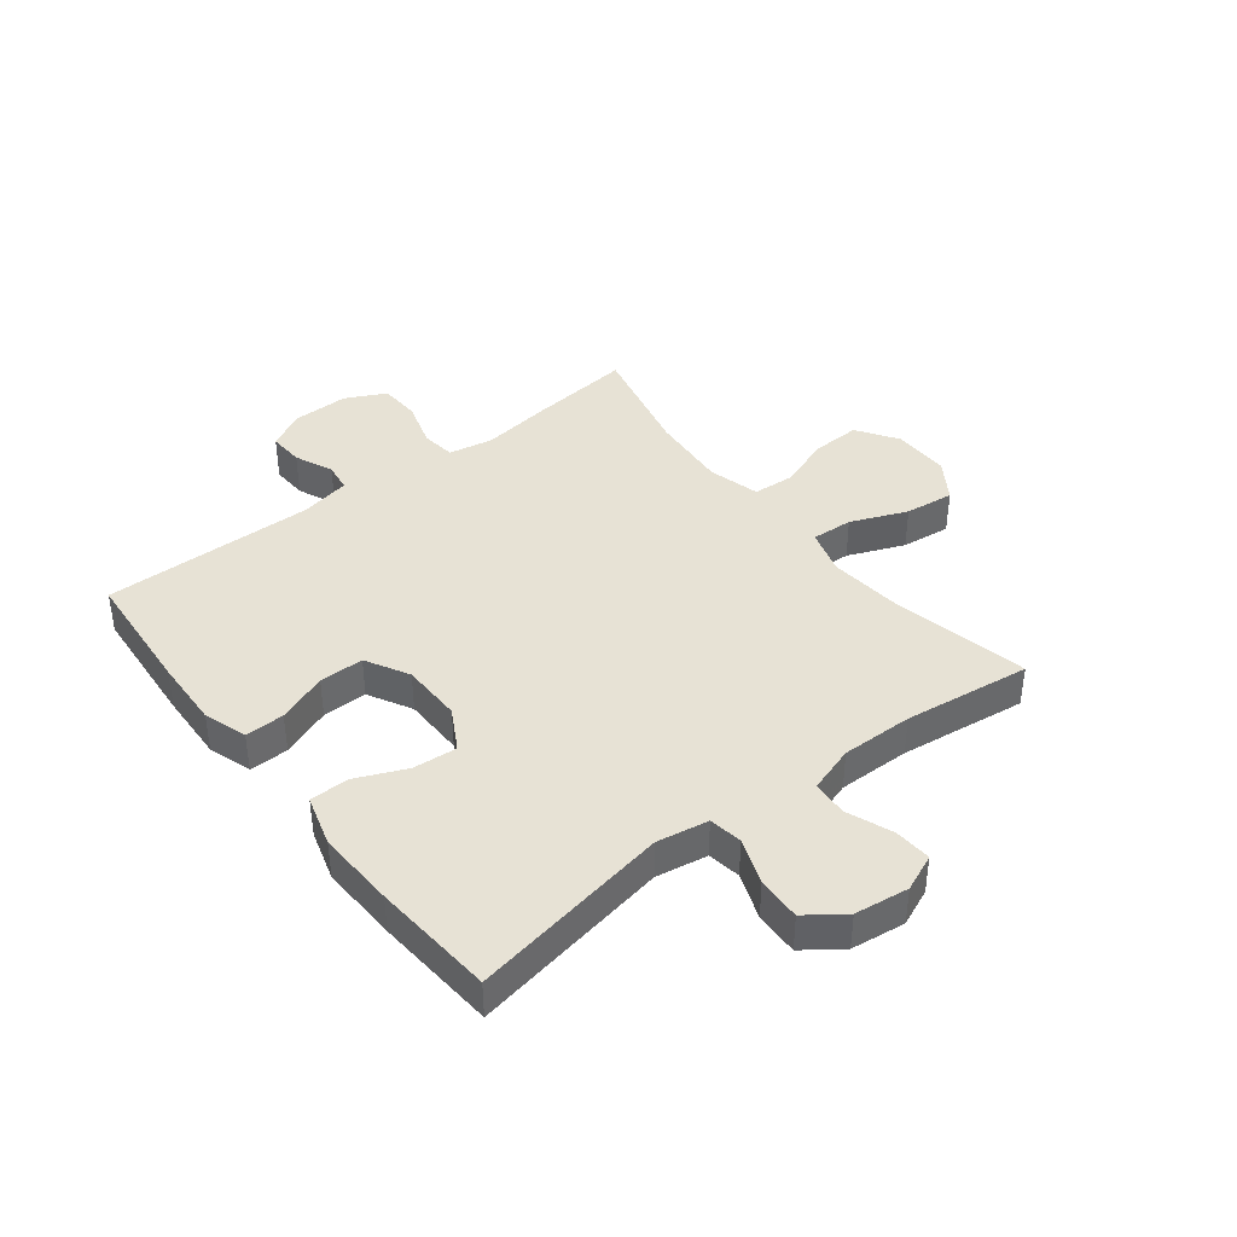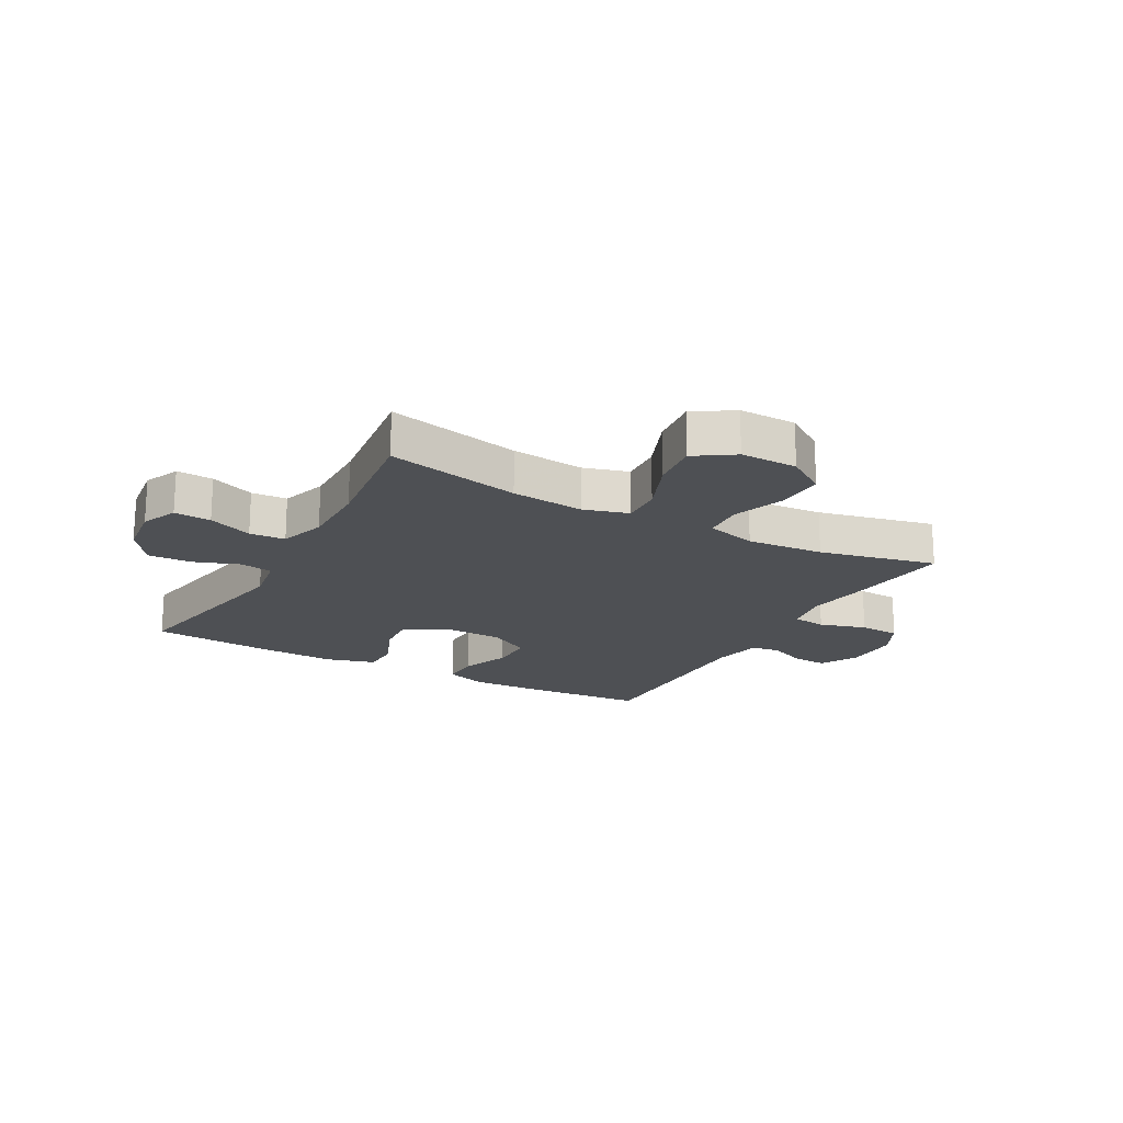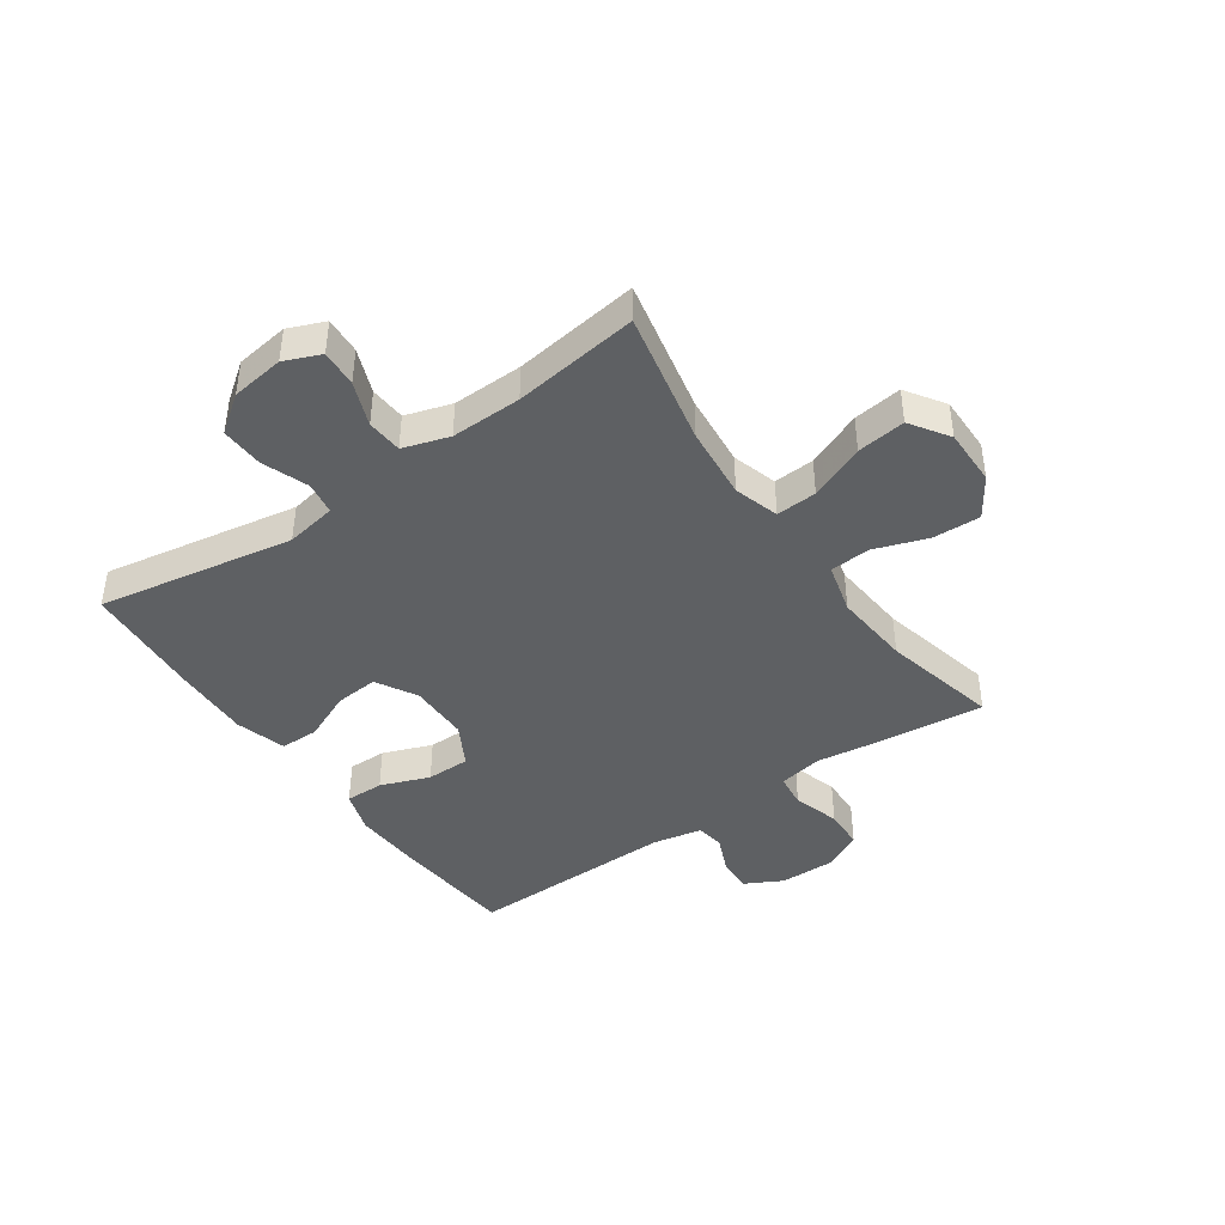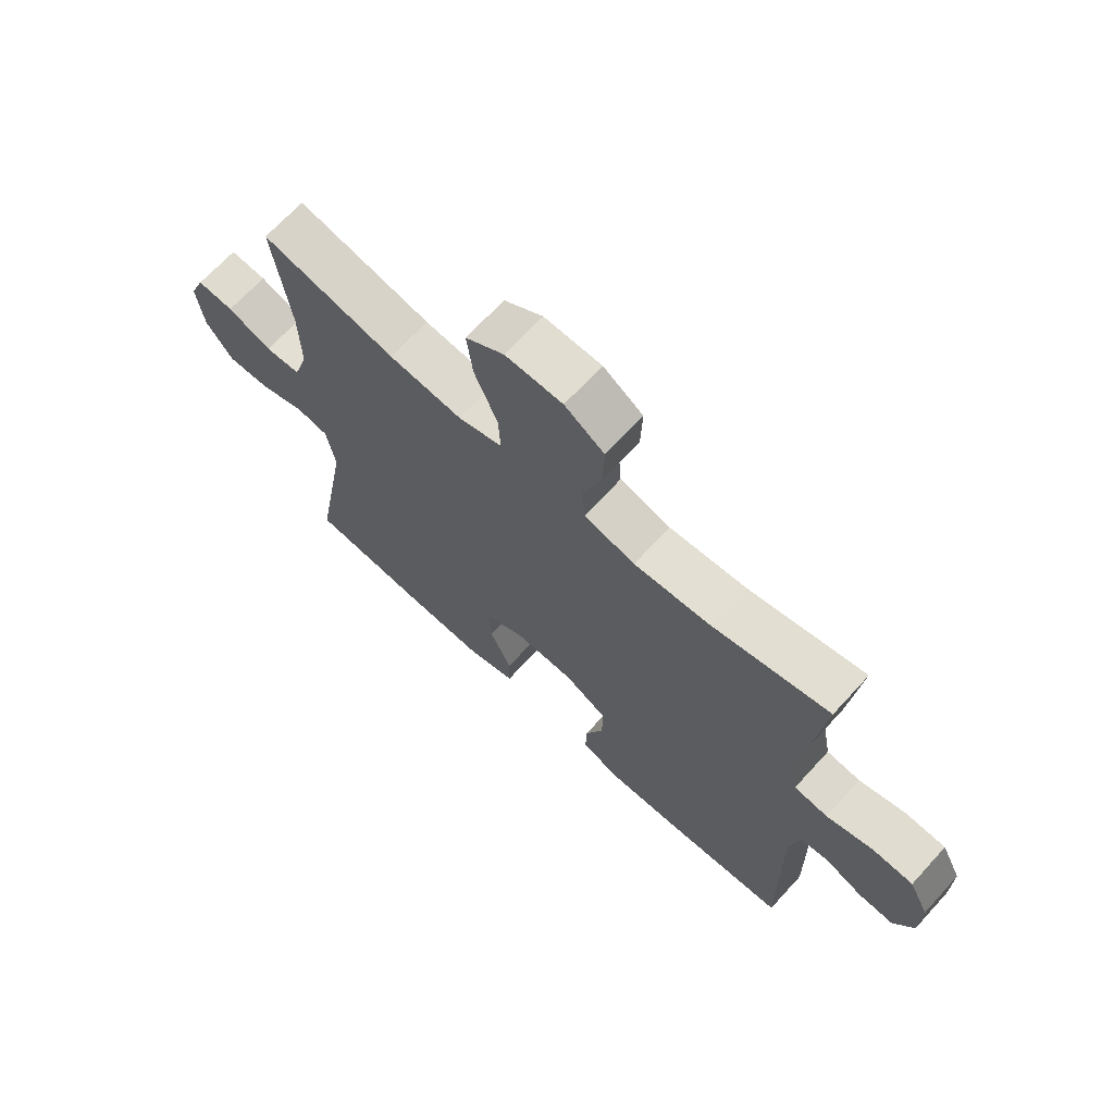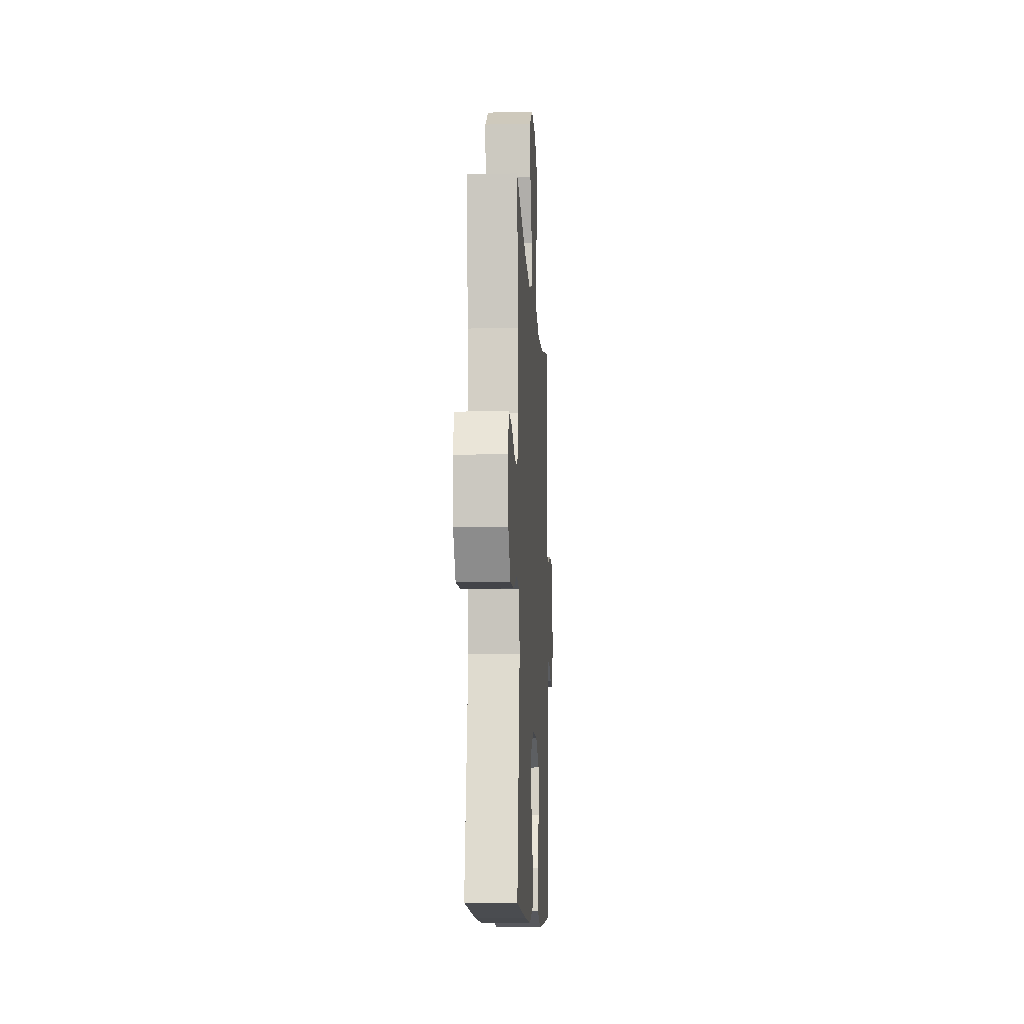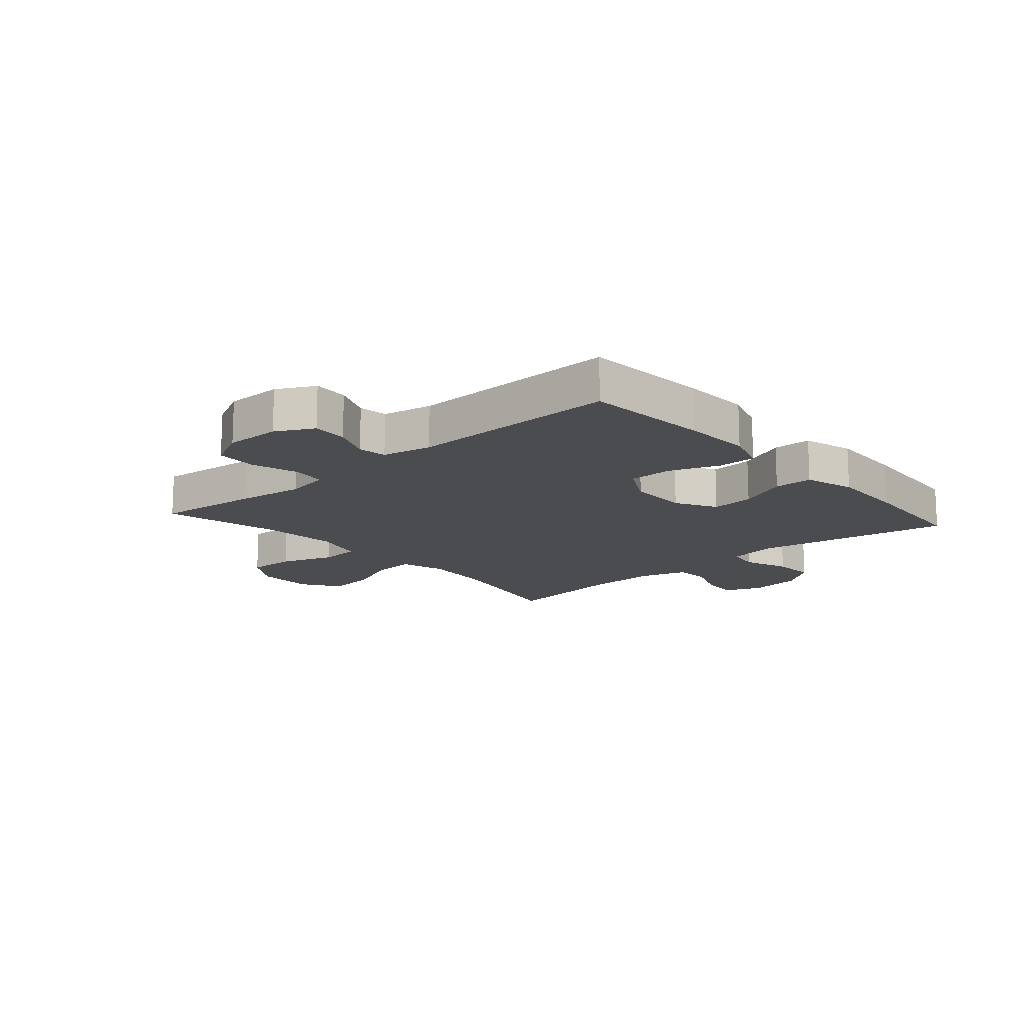
<metadata>
{"format":"obj","ext":"obj","renderer":"f3d","projection":"perspective","resolution":1024,"background":"white","views":[{"elev":40.4,"azim":-128.0,"up":"+Y"},{"elev":-18.9,"azim":-29.1,"up":"+Y"},{"elev":-42.5,"azim":-55.0,"up":"+Y"},{"elev":68.4,"azim":42.5,"up":"+Z"},{"elev":-10.7,"azim":-86.8,"up":"+Z"},{"elev":-14.8,"azim":131.4,"up":"+Y"}]}
</metadata>
<code>
v -0.5 0.07 0.5
v -0.27 0.07 0.451
v -0.145 0.07 0.439
v -0.068 0.07 0.462
v -0.072 0.07 0.532
v -0.111 0.07 0.627
v -0.121 0.07 0.71
v -0.055 0.07 0.754
v 0.043 0.07 0.753
v 0.111 0.07 0.708
v 0.108 0.07 0.626
v 0.076 0.07 0.535
v 0.081 0.07 0.466
v 0.168 0.07 0.443
v 0.3 0.07 0.454
v 0.5 0.07 0.5
v 0.481 0.07 0.324
v 0.465 0.07 0.208
v 0.479 0.07 0.132
v 0.537 0.07 0.125
v 0.617 0.07 0.149
v 0.687 0.07 0.146
v 0.721 0.07 0.078
v 0.72 0.07 -0.017
v 0.686 0.07 -0.081
v 0.626 0.07 -0.078
v 0.561 0.07 -0.05
v 0.512 0.07 -0.057
v 0.495 0.07 -0.142
v 0.5 0.07 -0.5
v 0.286 0.07 -0.517
v 0.169 0.07 -0.522
v 0.096 0.07 -0.498
v 0.097 0.07 -0.432
v 0.129 0.07 -0.348
v 0.129 0.07 -0.273
v 0.056 0.07 -0.233
v -0.047 0.07 -0.232
v -0.117 0.07 -0.271
v -0.111 0.07 -0.345
v -0.074 0.07 -0.43
v -0.075 0.07 -0.496
v -0.161 0.07 -0.521
v -0.294 0.07 -0.516
v -0.5 0.07 -0.5
v -0.44 0.07 -0.164
v -0.455 0.07 -0.077
v -0.511 0.07 -0.068
v -0.589 0.07 -0.097
v -0.663 0.07 -0.1
v -0.709 0.07 -0.037
v -0.721 0.07 0.054
v -0.695 0.07 0.116
v -0.632 0.07 0.112
v -0.556 0.07 0.082
v -0.495 0.07 0.086
v -0.47 0.07 0.165
v -0.472 0.07 0.286
v -0.5 0 0.5
v -0.27 0 0.451
v -0.145 0 0.439
v -0.068 0 0.462
v -0.072 0 0.532
v -0.111 0 0.627
v -0.121 0 0.71
v -0.055 0 0.754
v 0.043 0 0.753
v 0.111 0 0.708
v 0.108 0 0.626
v 0.076 0 0.535
v 0.081 0 0.466
v 0.168 0 0.443
v 0.3 0 0.454
v 0.5 0 0.5
v 0.481 0 0.324
v 0.465 0 0.208
v 0.479 0 0.132
v 0.537 0 0.125
v 0.617 0 0.149
v 0.687 0 0.146
v 0.721 0 0.078
v 0.72 0 -0.017
v 0.686 0 -0.081
v 0.626 0 -0.078
v 0.561 0 -0.05
v 0.512 0 -0.057
v 0.495 0 -0.142
v 0.5 0 -0.5
v 0.286 0 -0.517
v 0.169 0 -0.522
v 0.096 0 -0.498
v 0.097 0 -0.432
v 0.129 0 -0.348
v 0.129 0 -0.273
v 0.056 0 -0.233
v -0.047 0 -0.232
v -0.117 0 -0.271
v -0.111 0 -0.345
v -0.074 0 -0.43
v -0.075 0 -0.496
v -0.161 0 -0.521
v -0.294 0 -0.516
v -0.5 0 -0.5
v -0.44 0 -0.164
v -0.455 0 -0.077
v -0.511 0 -0.068
v -0.589 0 -0.097
v -0.663 0 -0.1
v -0.709 0 -0.037
v -0.721 0 0.054
v -0.695 0 0.116
v -0.632 0 0.112
v -0.556 0 0.082
v -0.495 0 0.086
v -0.47 0 0.165
v -0.472 0 0.286
f 53 54 55
f 52 53 55
f 51 52 55
f 50 51 55
f 49 50 55
f 48 49 55
f 47 48 55 56
f 44 45 46
f 43 44 46
f 42 43 46
f 41 42 46
f 40 41 46
f 39 40 46 47
f 47 56 57
f 39 47 57
f 38 39 57
f 33 34 35
f 32 33 35
f 31 32 35
f 30 31 35
f 29 30 35
f 28 29 35 36
f 25 26 27
f 24 25 27
f 23 24 27
f 22 23 27
f 21 22 27
f 20 21 27
f 19 20 27 28
f 28 36 37
f 19 28 37
f 18 19 37
f 37 38 57
f 18 37 57
f 17 18 57
f 16 17 57
f 15 16 57
f 10 11 12
f 9 10 12
f 8 9 12
f 7 8 12
f 6 7 12
f 5 6 12
f 4 5 12 13
f 58 1 2
f 58 2 3
f 14 15 57 58
f 13 14 58
f 4 13 58
f 3 4 58
f 113 112 111
f 113 111 110
f 113 110 109
f 113 109 108
f 113 108 107
f 113 107 106
f 114 113 106 105
f 104 103 102
f 104 102 101
f 104 101 100
f 104 100 99
f 104 99 98
f 105 104 98 97
f 115 114 105
f 115 105 97
f 115 97 96
f 93 92 91
f 93 91 90
f 93 90 89
f 93 89 88
f 93 88 87
f 94 93 87 86
f 85 84 83
f 85 83 82
f 85 82 81
f 85 81 80
f 85 80 79
f 85 79 78
f 86 85 78 77
f 95 94 86
f 95 86 77
f 95 77 76
f 115 96 95
f 115 95 76
f 115 76 75
f 115 75 74
f 115 74 73
f 70 69 68
f 70 68 67
f 70 67 66
f 70 66 65
f 70 65 64
f 70 64 63
f 71 70 63 62
f 60 59 116
f 61 60 116
f 116 115 73 72
f 116 72 71
f 116 71 62
f 116 62 61
f 1 59 60 2
f 2 60 61 3
f 3 61 62 4
f 4 62 63 5
f 5 63 64 6
f 6 64 65 7
f 7 65 66 8
f 8 66 67 9
f 9 67 68 10
f 10 68 69 11
f 11 69 70 12
f 12 70 71 13
f 13 71 72 14
f 14 72 73 15
f 15 73 74 16
f 16 74 75 17
f 17 75 76 18
f 18 76 77 19
f 19 77 78 20
f 20 78 79 21
f 21 79 80 22
f 22 80 81 23
f 23 81 82 24
f 24 82 83 25
f 25 83 84 26
f 26 84 85 27
f 27 85 86 28
f 28 86 87 29
f 29 87 88 30
f 30 88 89 31
f 31 89 90 32
f 32 90 91 33
f 33 91 92 34
f 34 92 93 35
f 35 93 94 36
f 36 94 95 37
f 37 95 96 38
f 38 96 97 39
f 39 97 98 40
f 40 98 99 41
f 41 99 100 42
f 42 100 101 43
f 43 101 102 44
f 44 102 103 45
f 45 103 104 46
f 46 104 105 47
f 47 105 106 48
f 48 106 107 49
f 49 107 108 50
f 50 108 109 51
f 51 109 110 52
f 52 110 111 53
f 53 111 112 54
f 54 112 113 55
f 55 113 114 56
f 56 114 115 57
f 57 115 116 58
f 58 116 59 1

</code>
